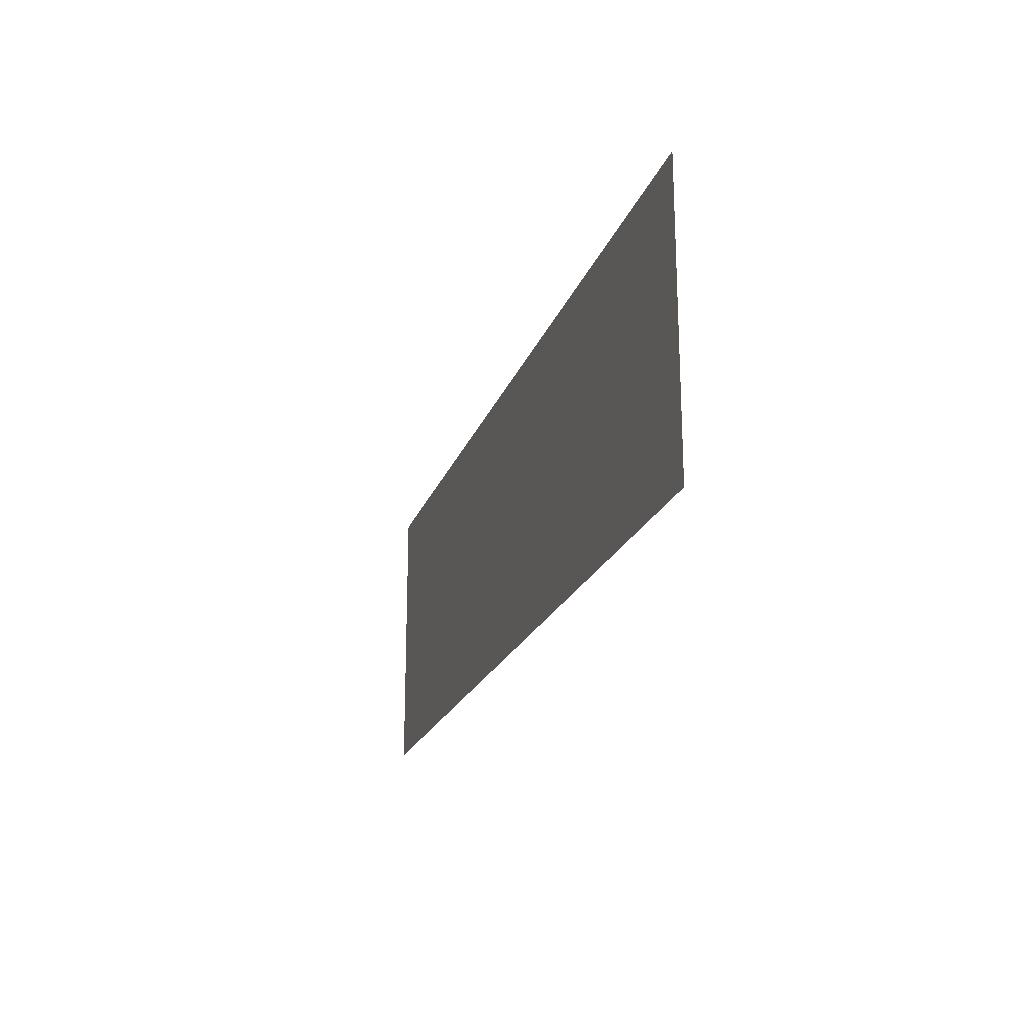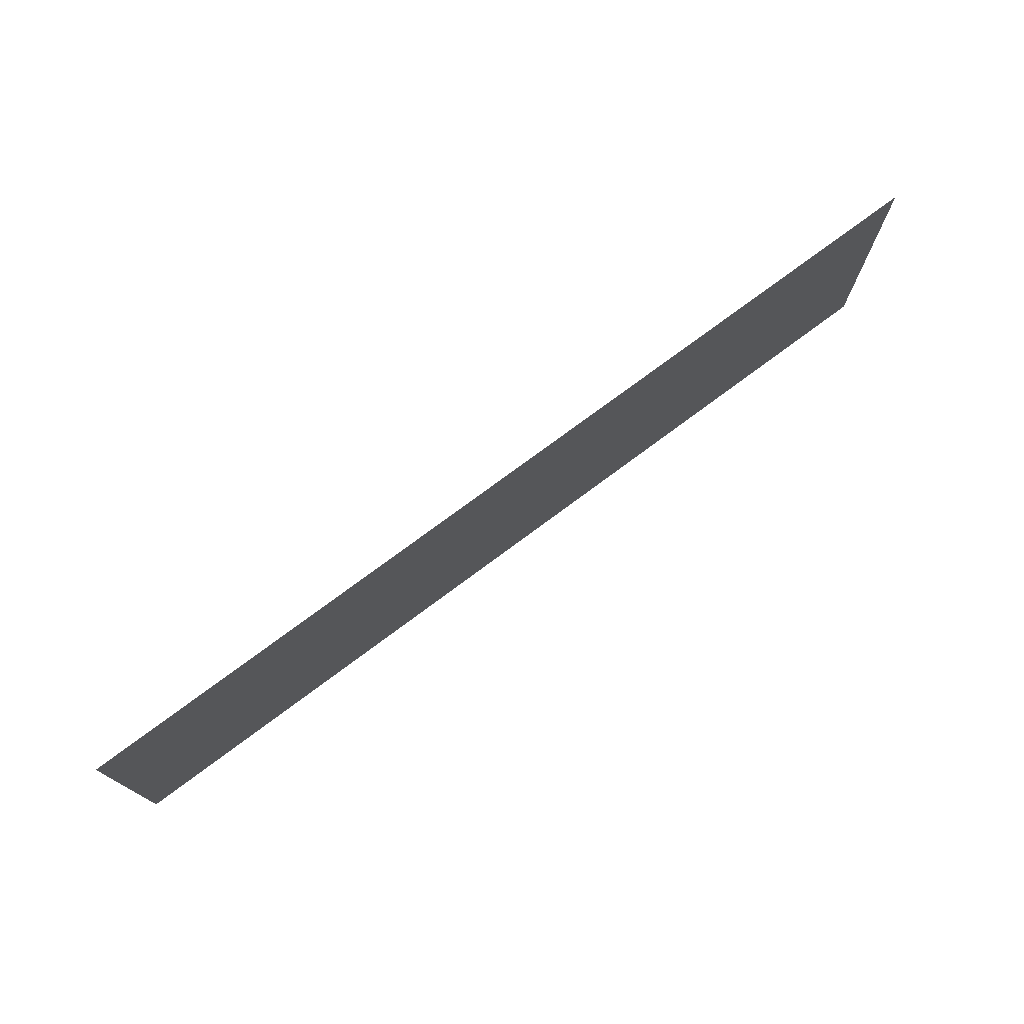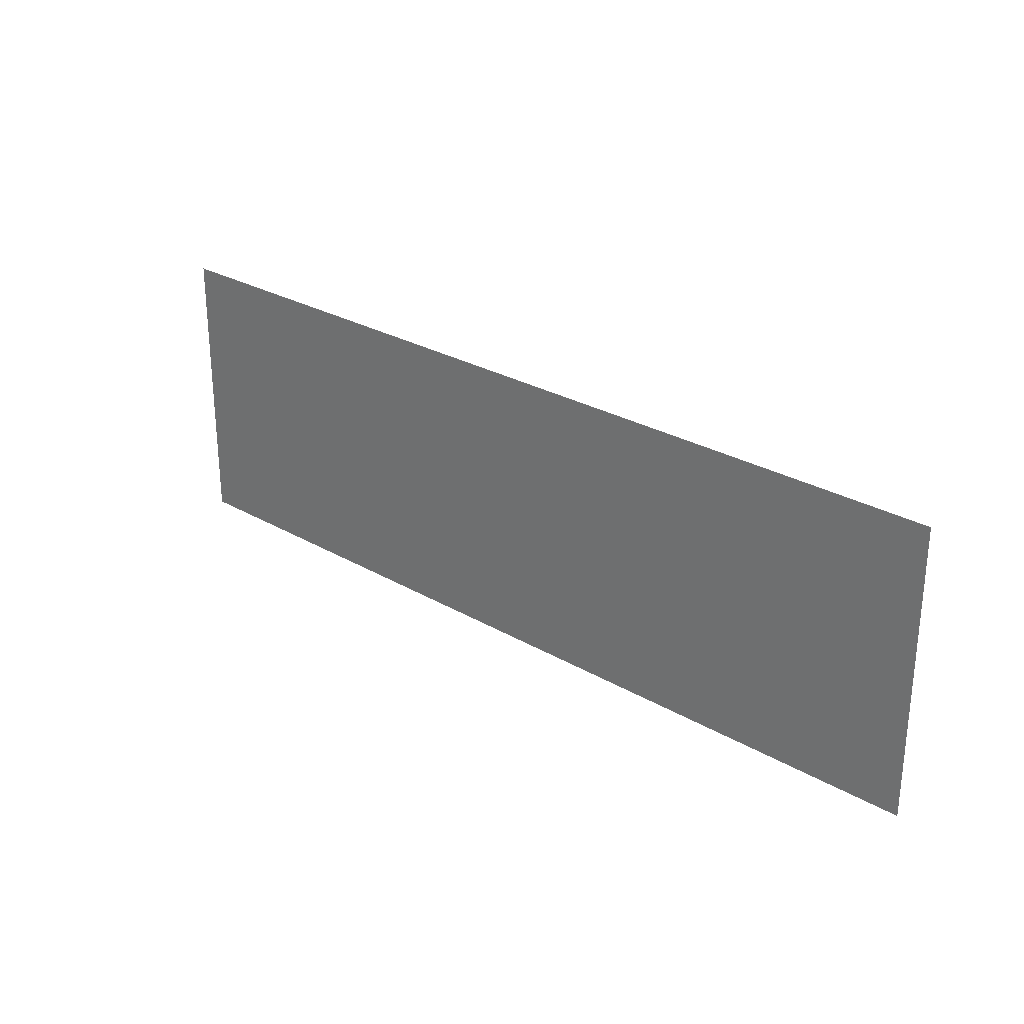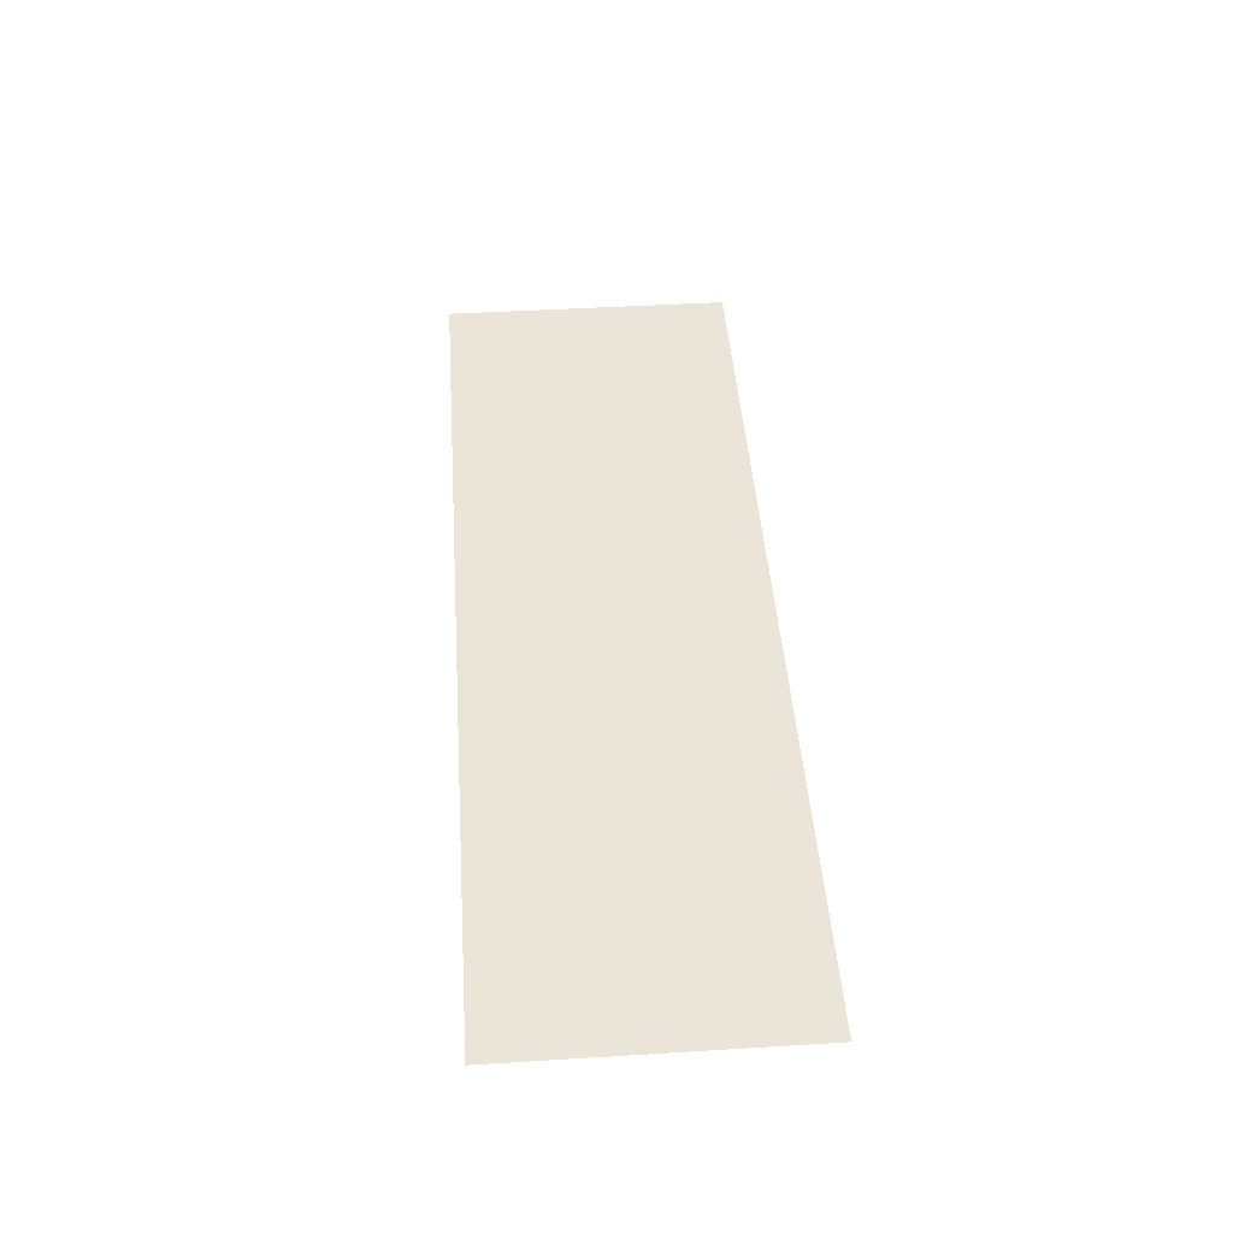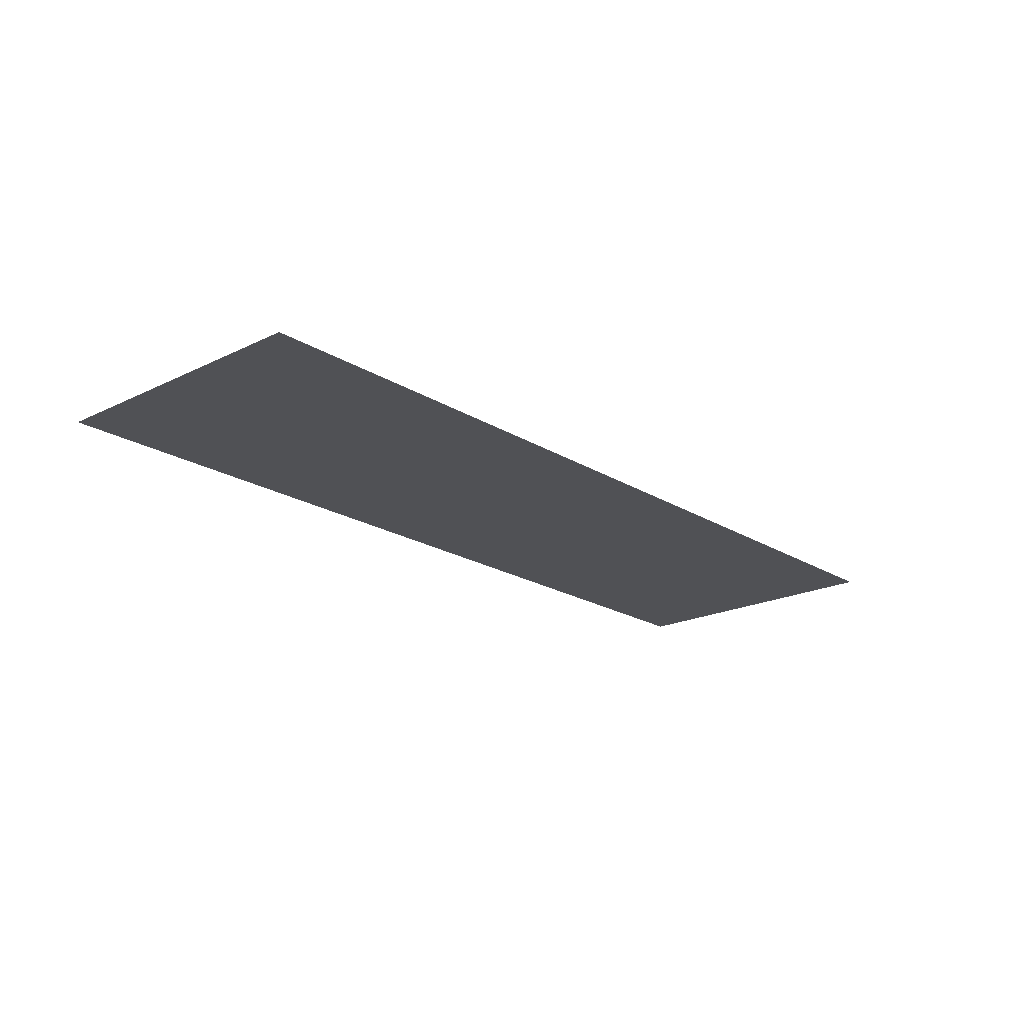
<metadata>
{"format":"obj","ext":"obj","renderer":"f3d","projection":"perspective","resolution":1024,"background":"white","views":[{"elev":-20.5,"azim":-106.3,"up":"+Z"},{"elev":75.1,"azim":143.3,"up":"+Z"},{"elev":27.4,"azim":41.9,"up":"+Z"},{"elev":45.5,"azim":86.0,"up":"+Y"},{"elev":-20.3,"azim":131.7,"up":"+Y"}]}
</metadata>
<code>
g Object377
v -149.3 -2.123 88.82
v -149.3 -2.134 57.3
v -49.36 -2.123 57.3
v -49.36 -2.123 68.25
v -49.36 -2.123 88.82
g Object377_0
f 3 2 1
f 1 4 3
f 1 5 4

</code>
